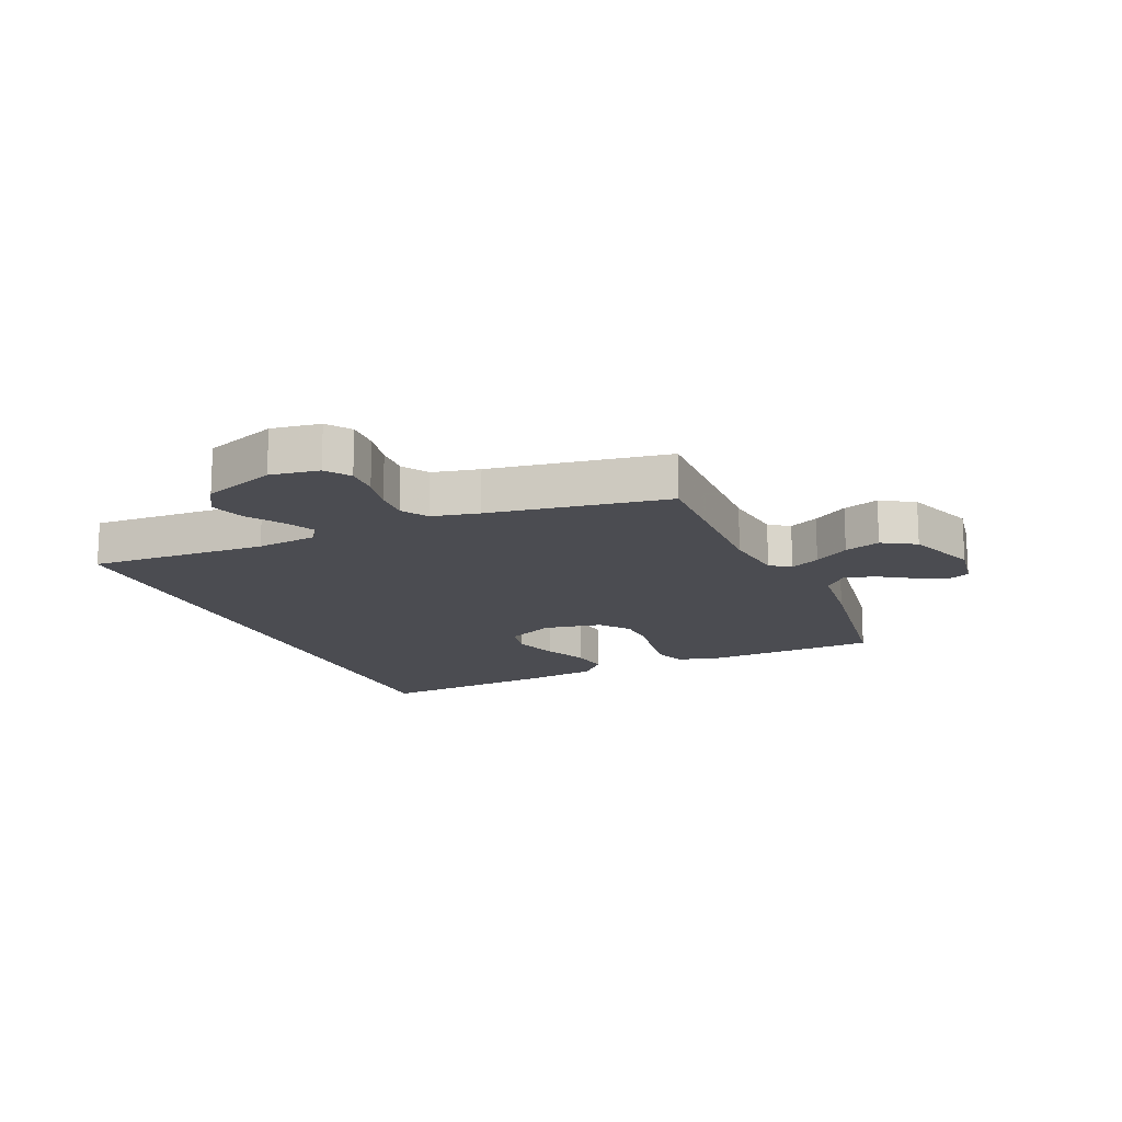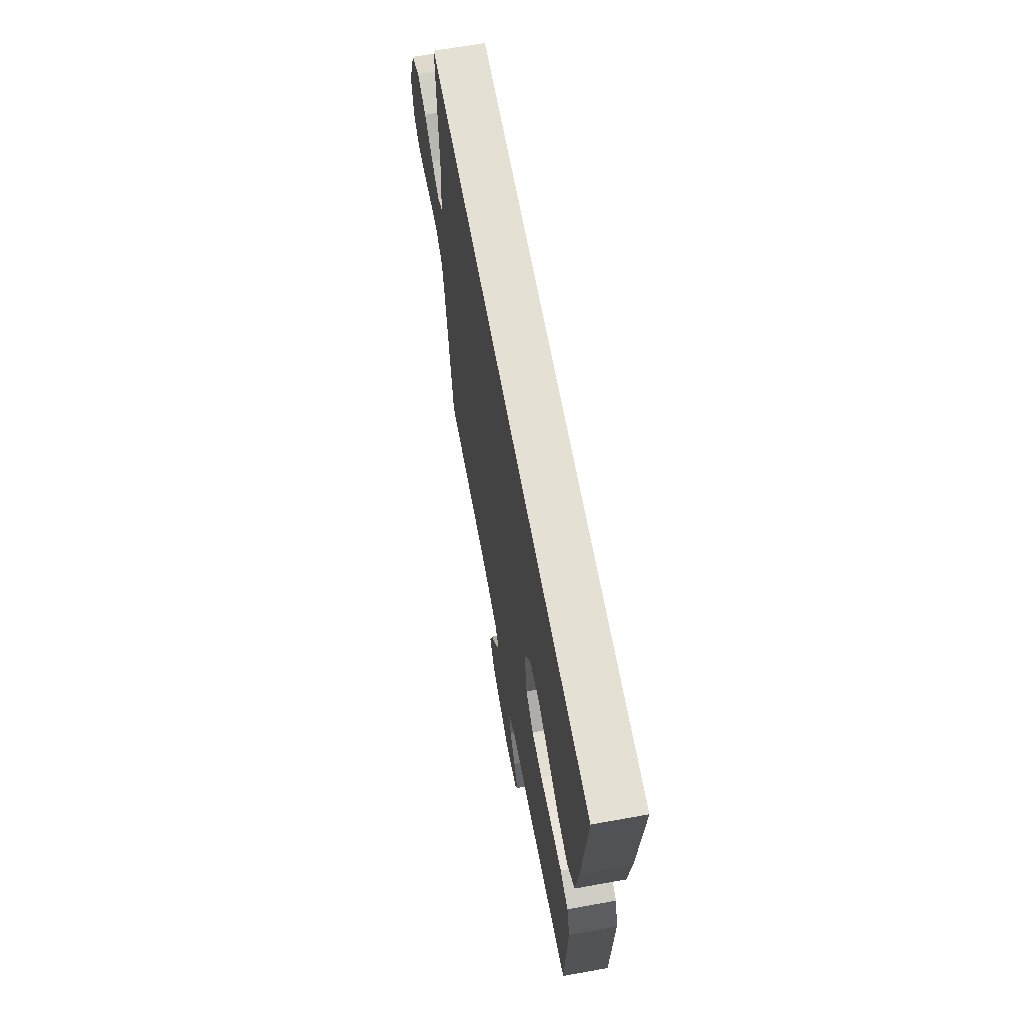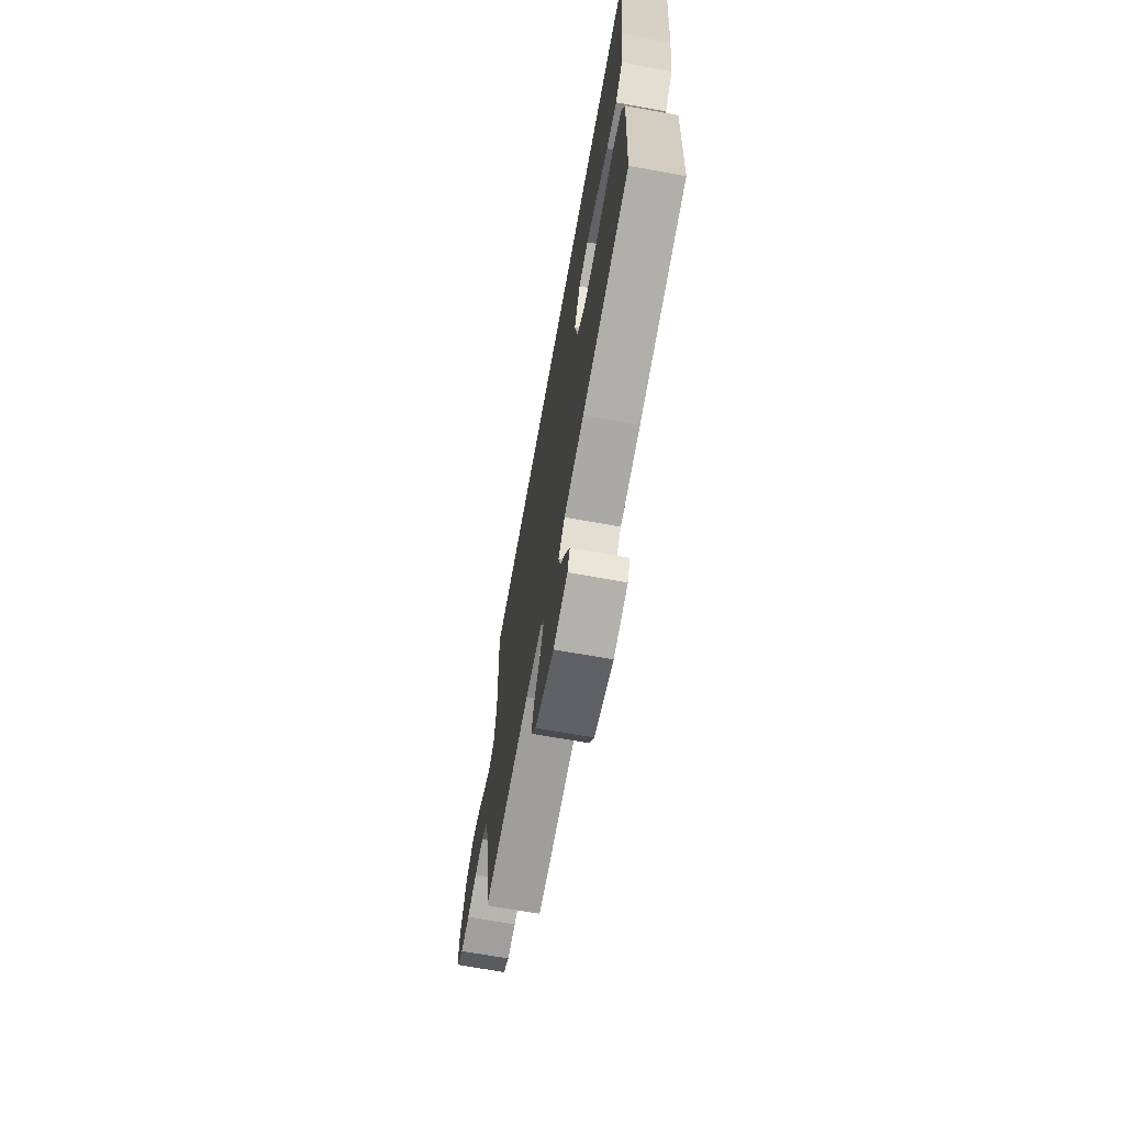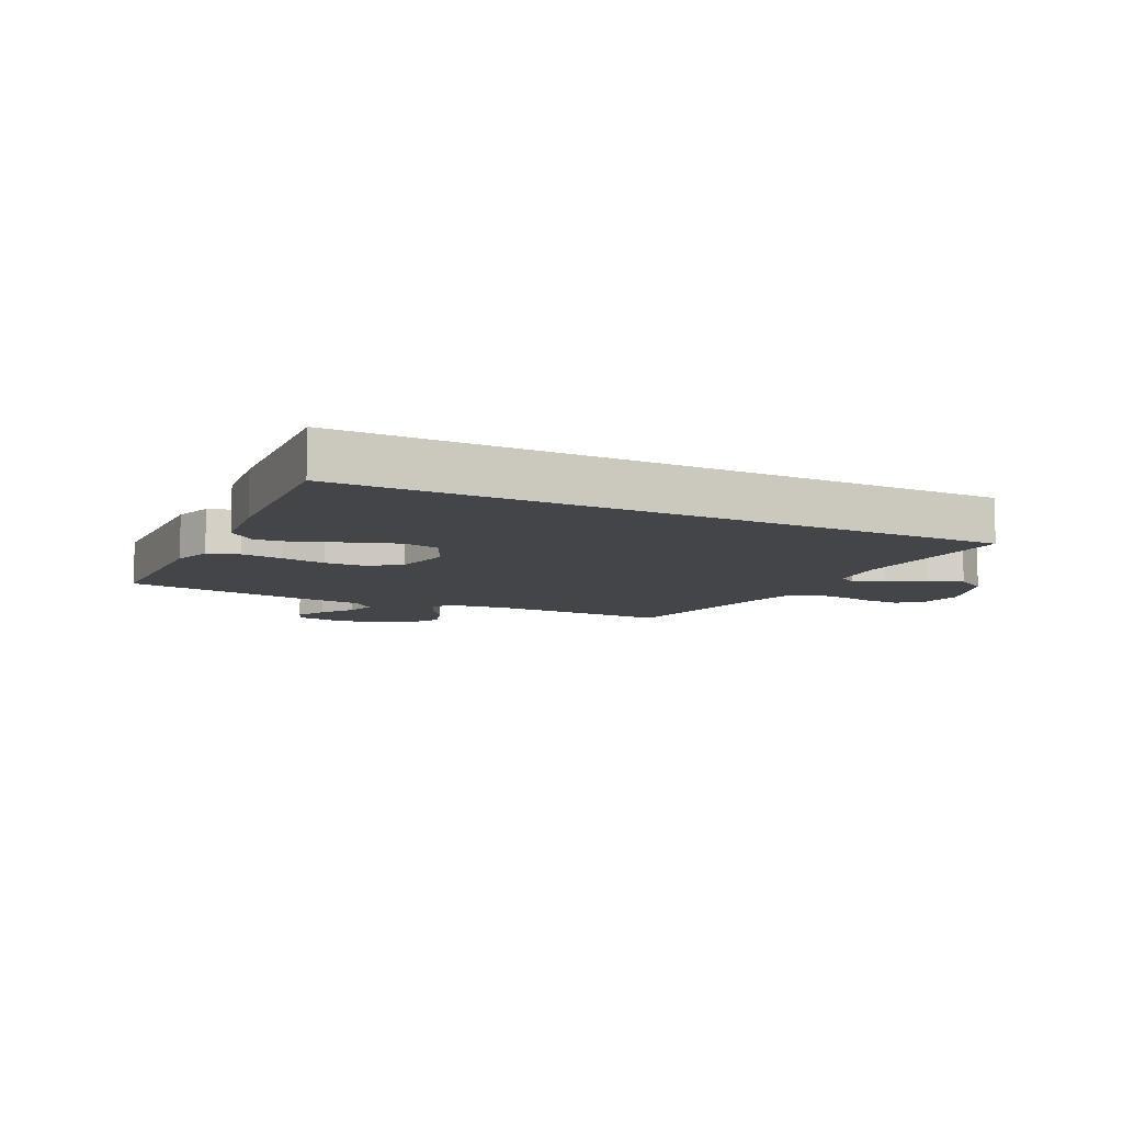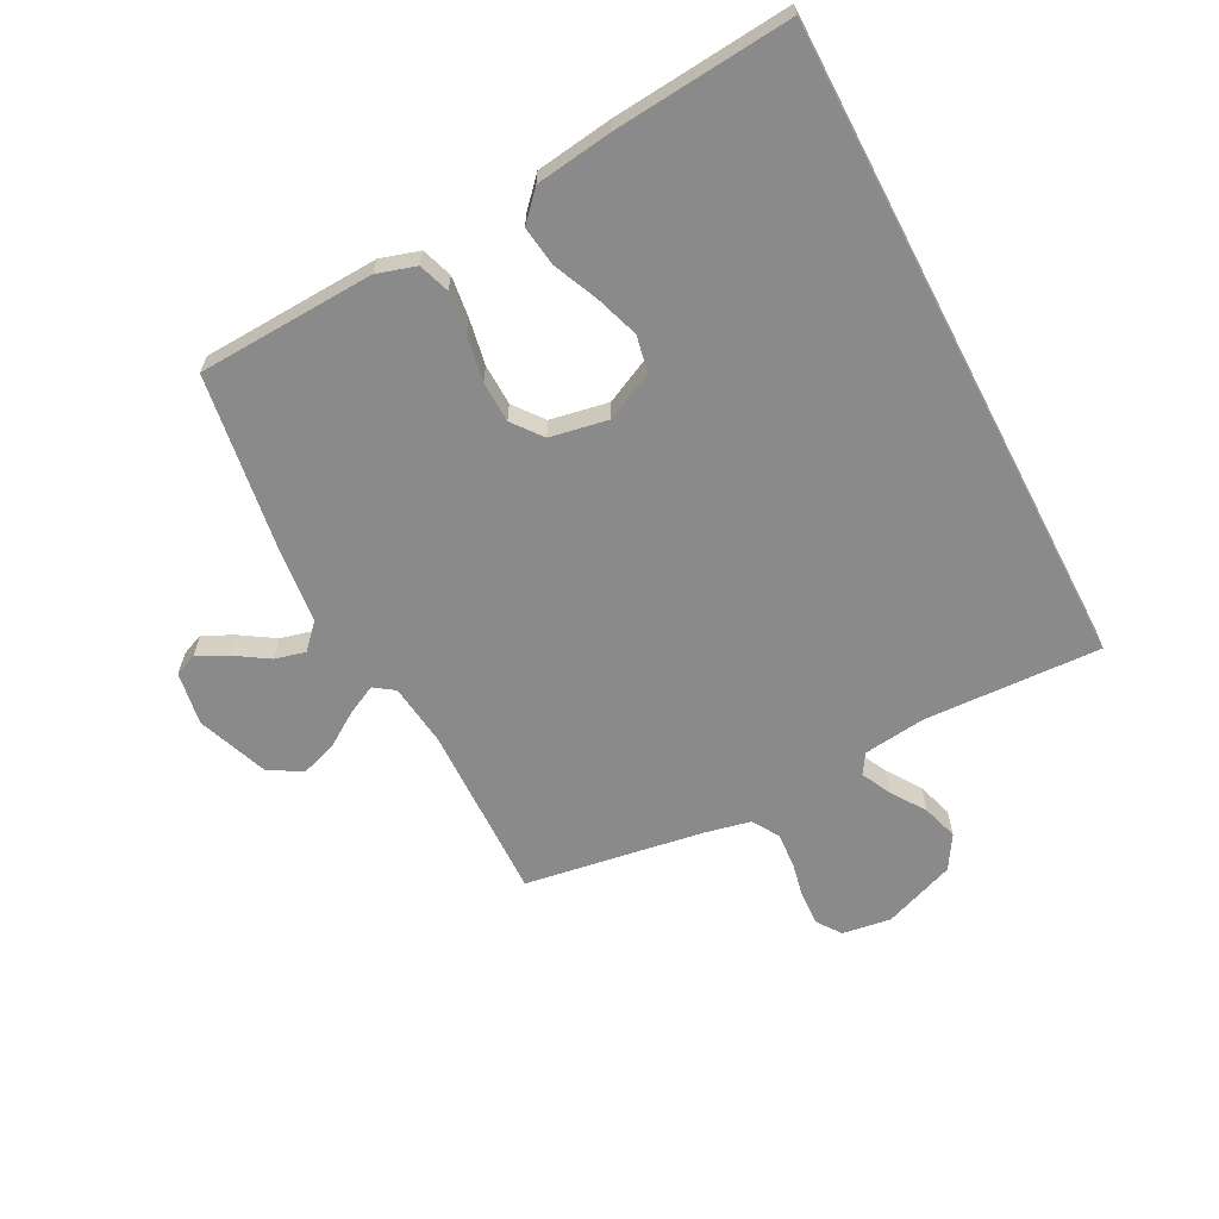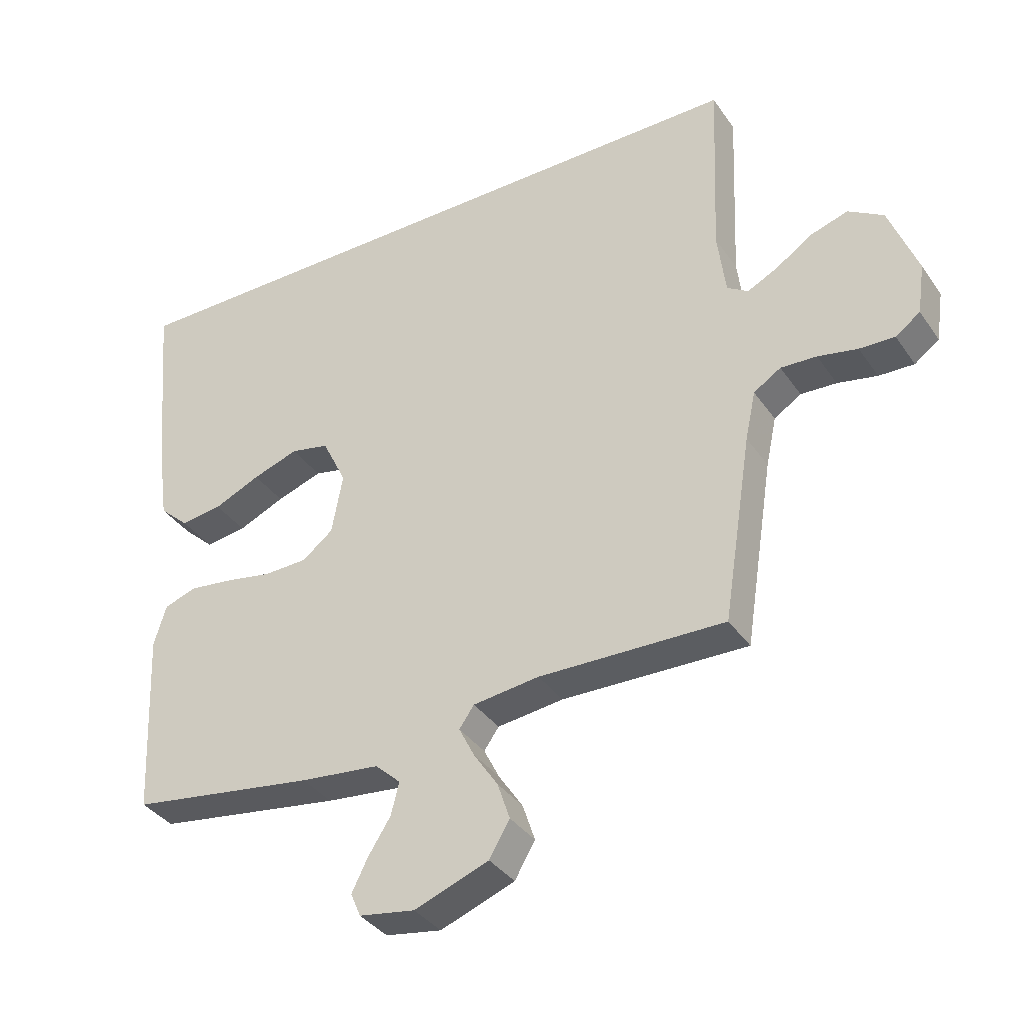
<metadata>
{"format":"obj","ext":"obj","renderer":"f3d","projection":"perspective","resolution":1024,"background":"white","views":[{"elev":-15.5,"azim":113.2,"up":"+Y"},{"elev":65.5,"azim":-100.3,"up":"+Z"},{"elev":-69.4,"azim":-100.2,"up":"+Z"},{"elev":-8.8,"azim":-27.2,"up":"+Y"},{"elev":-63.4,"azim":-62.5,"up":"+Y"},{"elev":-36.5,"azim":30.3,"up":"+Z"}]}
</metadata>
<code>
v -0.5 0.07 -0.5
v -0.514 0.07 -0.2
v -0.494 0.07 -0.134
v -0.442 0.07 -0.116
v -0.371 0.07 -0.125
v -0.295 0.07 -0.139
v -0.225 0.07 -0.137
v -0.175 0.07 -0.098
v -0.157 0.07 0
v -0.196 0.07 0.081
v -0.258 0.07 0.094
v -0.332 0.07 0.069
v -0.407 0.07 0.036
v -0.474 0.07 0.027
v -0.522 0.07 0.071
v -0.54 0.07 0.2
v -0.567 0.07 0.5
v 0.533 0.07 0.5
v 0.52 0.07 0.2
v 0.533 0.07 0.096
v 0.567 0.07 0.074
v 0.617 0.07 0.099
v 0.675 0.07 0.138
v 0.736 0.07 0.157
v 0.793 0.07 0.122
v 0.839 0.07 0
v 0.827 0.07 -0.082
v 0.787 0.07 -0.111
v 0.73 0.07 -0.109
v 0.666 0.07 -0.096
v 0.608 0.07 -0.093
v 0.564 0.07 -0.121
v 0.547 0.07 -0.2
v 0.5 0.07 -0.5
v 0.2 0.07 -0.493
v 0.093 0.07 -0.506
v 0.069 0.07 -0.54
v 0.094 0.07 -0.59
v 0.133 0.07 -0.649
v 0.153 0.07 -0.709
v 0.12 0.07 -0.765
v 0 0.07 -0.81
v -0.09 0.07 -0.795
v -0.106 0.07 -0.757
v -0.08 0.07 -0.705
v -0.044 0.07 -0.649
v -0.031 0.07 -0.597
v -0.072 0.07 -0.559
v -0.2 0.07 -0.545
v -0.5 0 -0.5
v -0.514 0 -0.2
v -0.494 0 -0.134
v -0.442 0 -0.116
v -0.371 0 -0.125
v -0.295 0 -0.139
v -0.225 0 -0.137
v -0.175 0 -0.098
v -0.157 0 0
v -0.196 0 0.081
v -0.258 0 0.094
v -0.332 0 0.069
v -0.407 0 0.036
v -0.474 0 0.027
v -0.522 0 0.071
v -0.54 0 0.2
v -0.567 0 0.5
v 0.533 0 0.5
v 0.52 0 0.2
v 0.533 0 0.096
v 0.567 0 0.074
v 0.617 0 0.099
v 0.675 0 0.138
v 0.736 0 0.157
v 0.793 0 0.122
v 0.839 0 0
v 0.827 0 -0.082
v 0.787 0 -0.111
v 0.73 0 -0.109
v 0.666 0 -0.096
v 0.608 0 -0.093
v 0.564 0 -0.121
v 0.547 0 -0.2
v 0.5 0 -0.5
v 0.2 0 -0.493
v 0.093 0 -0.506
v 0.069 0 -0.54
v 0.094 0 -0.59
v 0.133 0 -0.649
v 0.153 0 -0.709
v 0.12 0 -0.765
v 0 0 -0.81
v -0.09 0 -0.795
v -0.106 0 -0.757
v -0.08 0 -0.705
v -0.044 0 -0.649
v -0.031 0 -0.597
v -0.072 0 -0.559
v -0.2 0 -0.545
f 4 5 6
f 3 4 6
f 2 3 6
f 1 2 6
f 49 1 6
f 48 49 6
f 47 48 6 7
f 44 45 46
f 43 44 46
f 42 43 46
f 41 42 46
f 40 41 46
f 39 40 46
f 38 39 46
f 37 38 46 47
f 47 7 8
f 37 47 8
f 36 37 8
f 33 34 35
f 36 8 9
f 35 36 9
f 33 35 9
f 32 33 9
f 28 29 30
f 27 28 30
f 26 27 30
f 25 26 30
f 24 25 30
f 23 24 30
f 22 23 30
f 21 22 30 31
f 32 9 10
f 31 32 10
f 21 31 10
f 20 21 10
f 16 17 18
f 15 16 18
f 14 15 18
f 13 14 18
f 12 13 18
f 11 12 18
f 11 18 19
f 10 11 19 20
f 55 54 53
f 55 53 52
f 55 52 51
f 55 51 50
f 55 50 98
f 55 98 97
f 56 55 97 96
f 95 94 93
f 95 93 92
f 95 92 91
f 95 91 90
f 95 90 89
f 95 89 88
f 95 88 87
f 96 95 87 86
f 57 56 96
f 57 96 86
f 57 86 85
f 84 83 82
f 58 57 85
f 58 85 84
f 58 84 82
f 58 82 81
f 79 78 77
f 79 77 76
f 79 76 75
f 79 75 74
f 79 74 73
f 79 73 72
f 79 72 71
f 80 79 71 70
f 59 58 81
f 59 81 80
f 59 80 70
f 59 70 69
f 67 66 65
f 67 65 64
f 67 64 63
f 67 63 62
f 67 62 61
f 67 61 60
f 68 67 60
f 69 68 60 59
f 1 50 51 2
f 2 51 52 3
f 3 52 53 4
f 4 53 54 5
f 5 54 55 6
f 6 55 56 7
f 7 56 57 8
f 8 57 58 9
f 9 58 59 10
f 10 59 60 11
f 11 60 61 12
f 12 61 62 13
f 13 62 63 14
f 14 63 64 15
f 15 64 65 16
f 16 65 66 17
f 17 66 67 18
f 18 67 68 19
f 19 68 69 20
f 20 69 70 21
f 21 70 71 22
f 22 71 72 23
f 23 72 73 24
f 24 73 74 25
f 25 74 75 26
f 26 75 76 27
f 27 76 77 28
f 28 77 78 29
f 29 78 79 30
f 30 79 80 31
f 31 80 81 32
f 32 81 82 33
f 33 82 83 34
f 34 83 84 35
f 35 84 85 36
f 36 85 86 37
f 37 86 87 38
f 38 87 88 39
f 39 88 89 40
f 40 89 90 41
f 41 90 91 42
f 42 91 92 43
f 43 92 93 44
f 44 93 94 45
f 45 94 95 46
f 46 95 96 47
f 47 96 97 48
f 48 97 98 49
f 49 98 50 1

</code>
